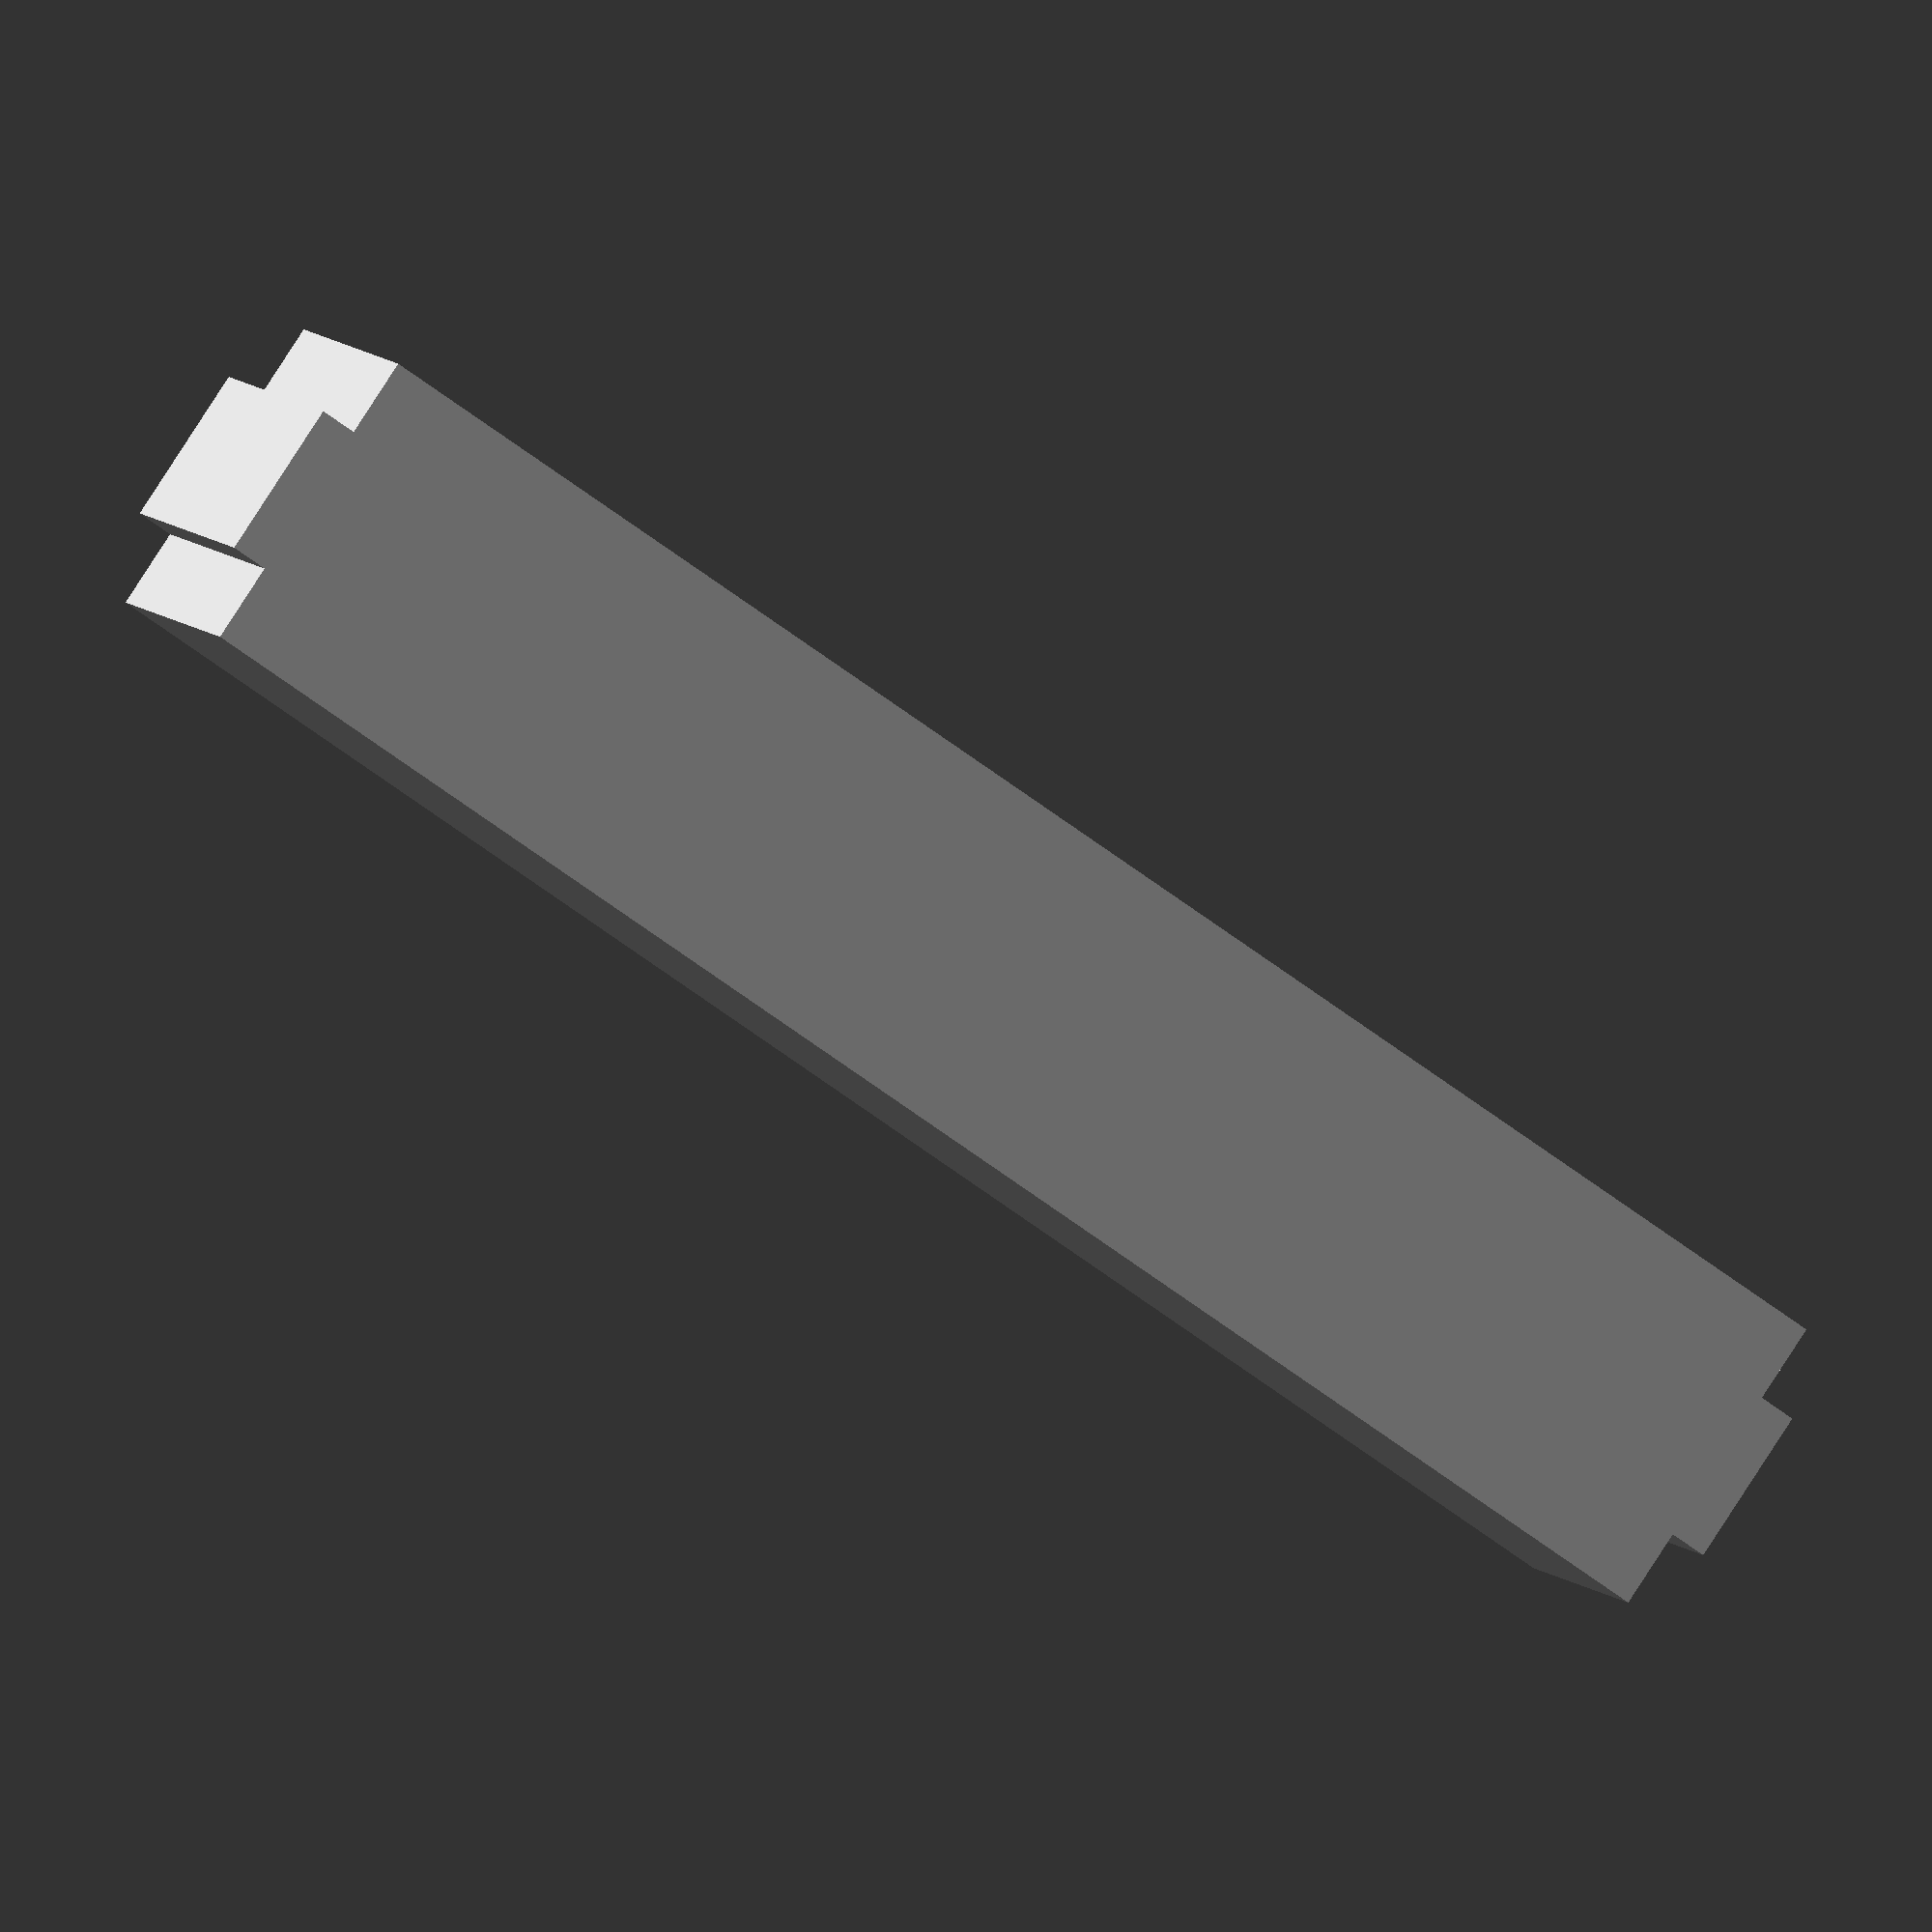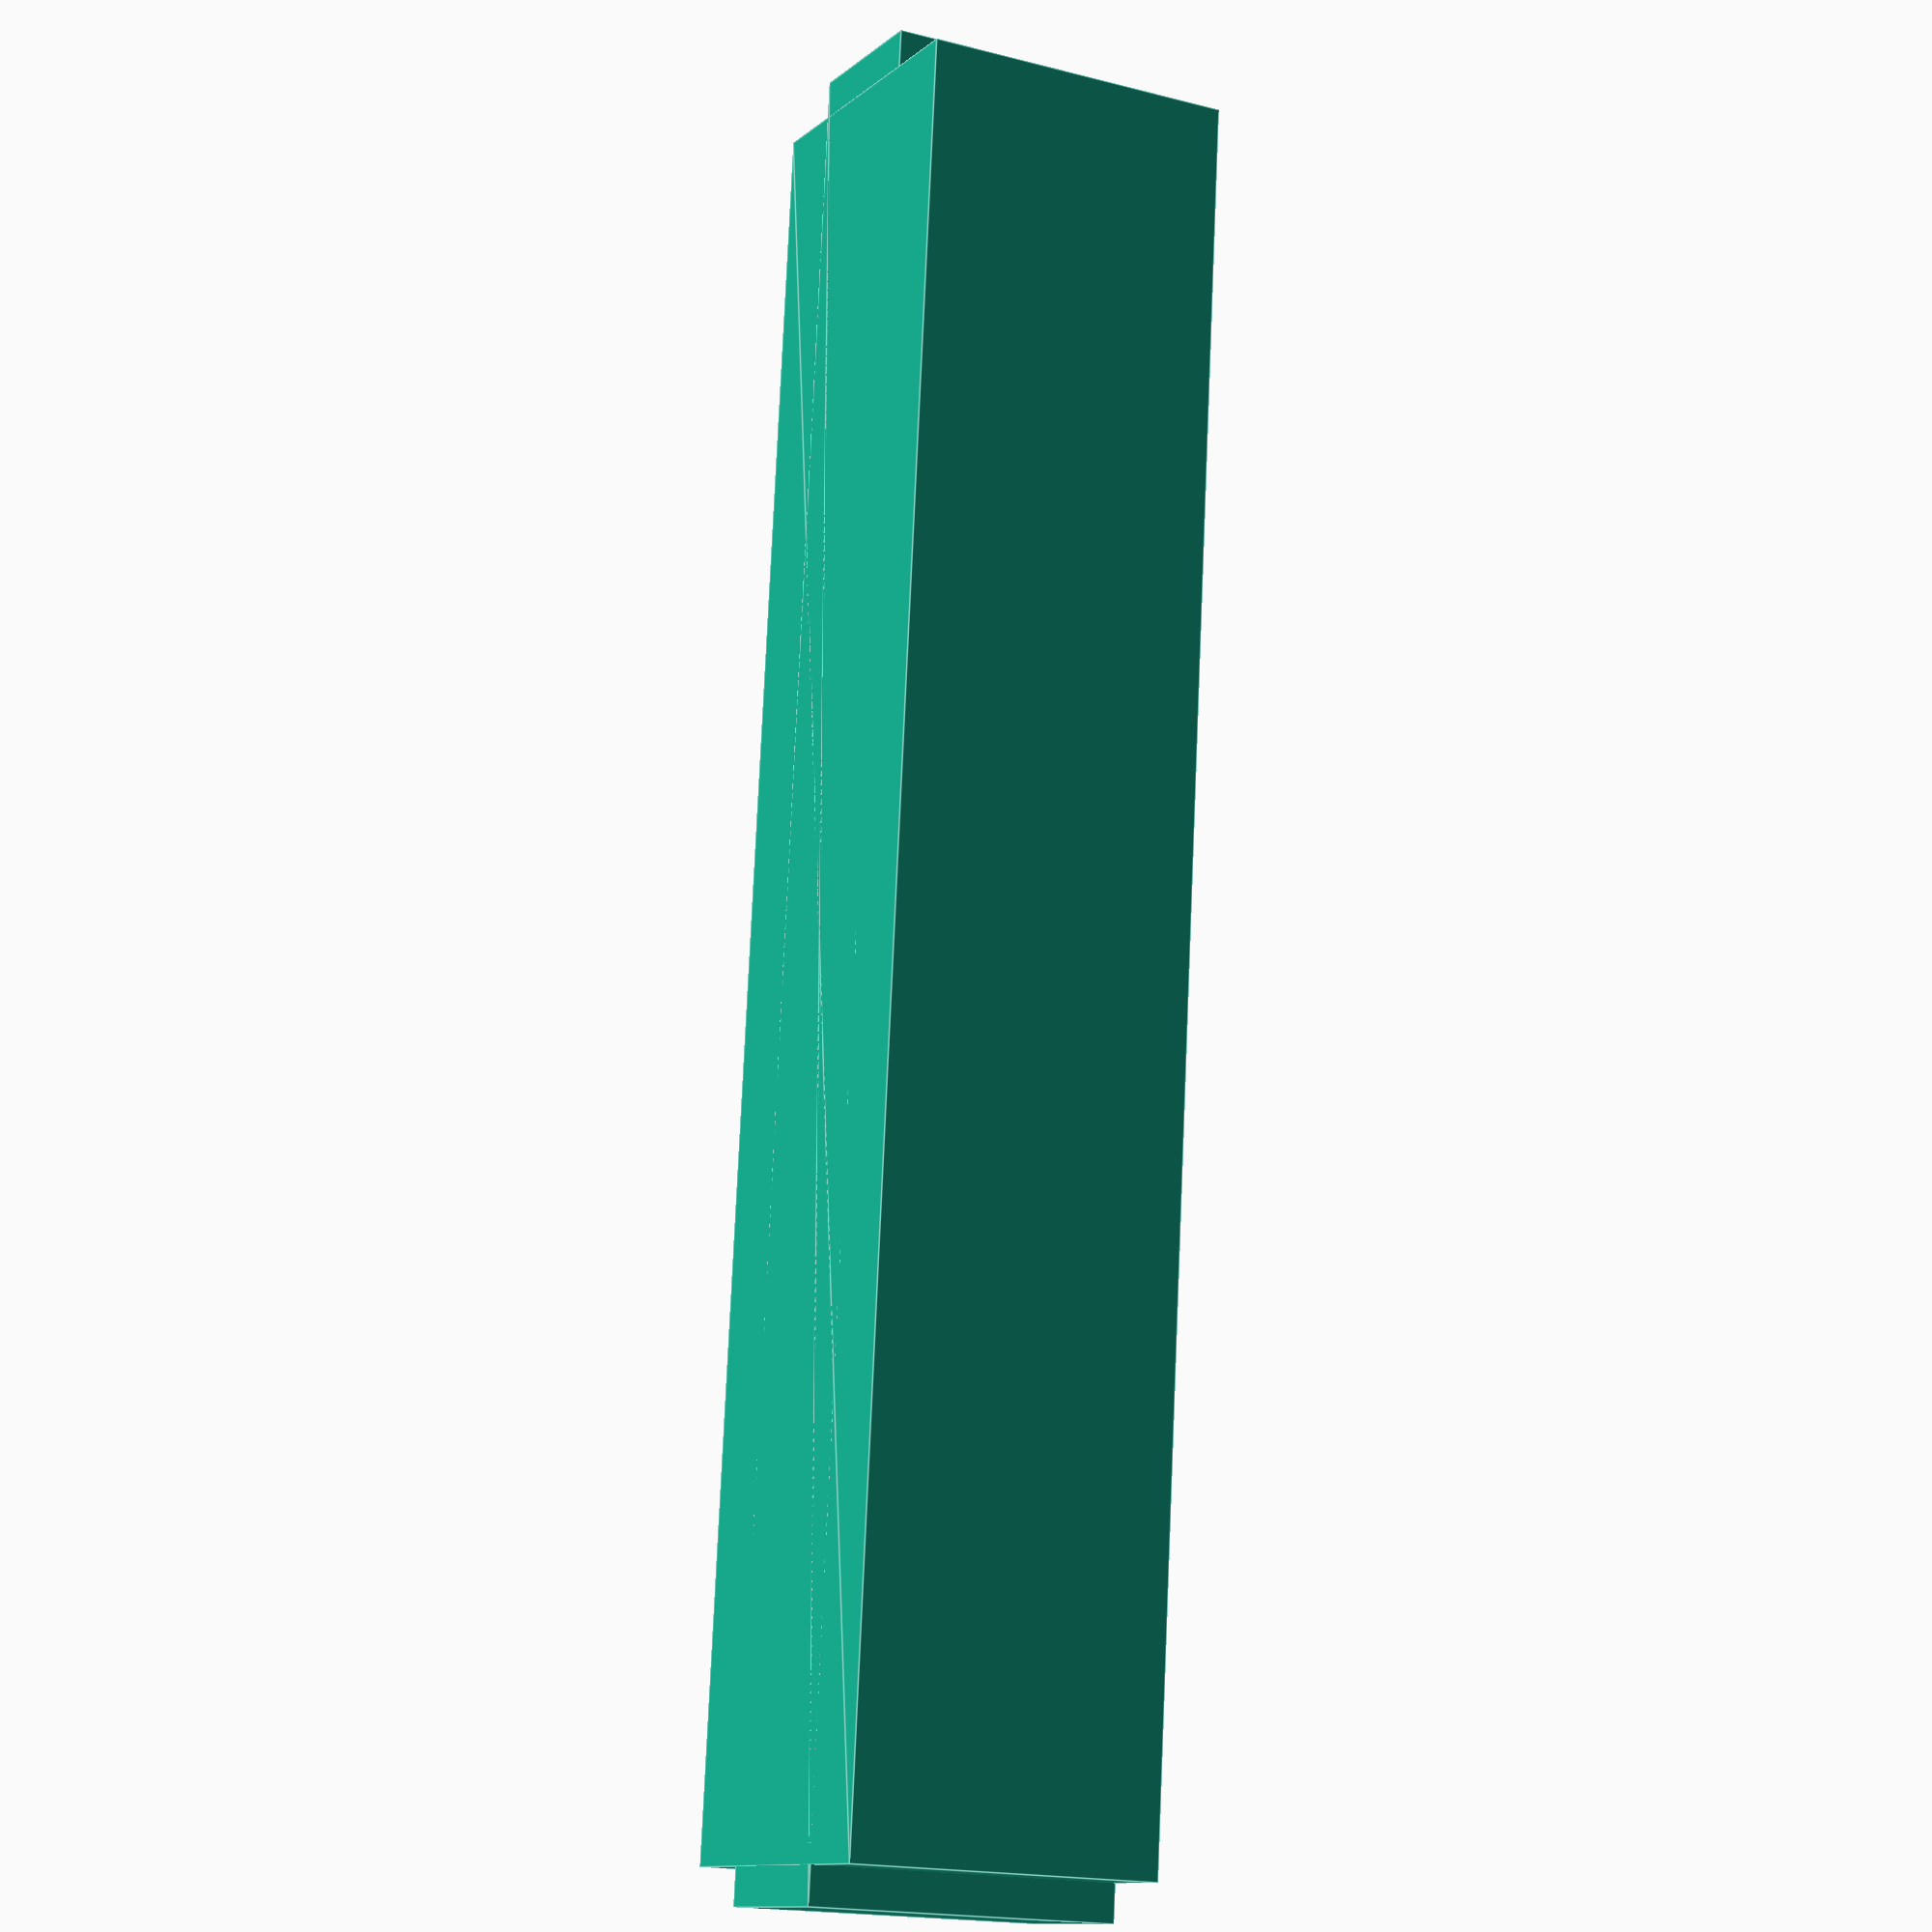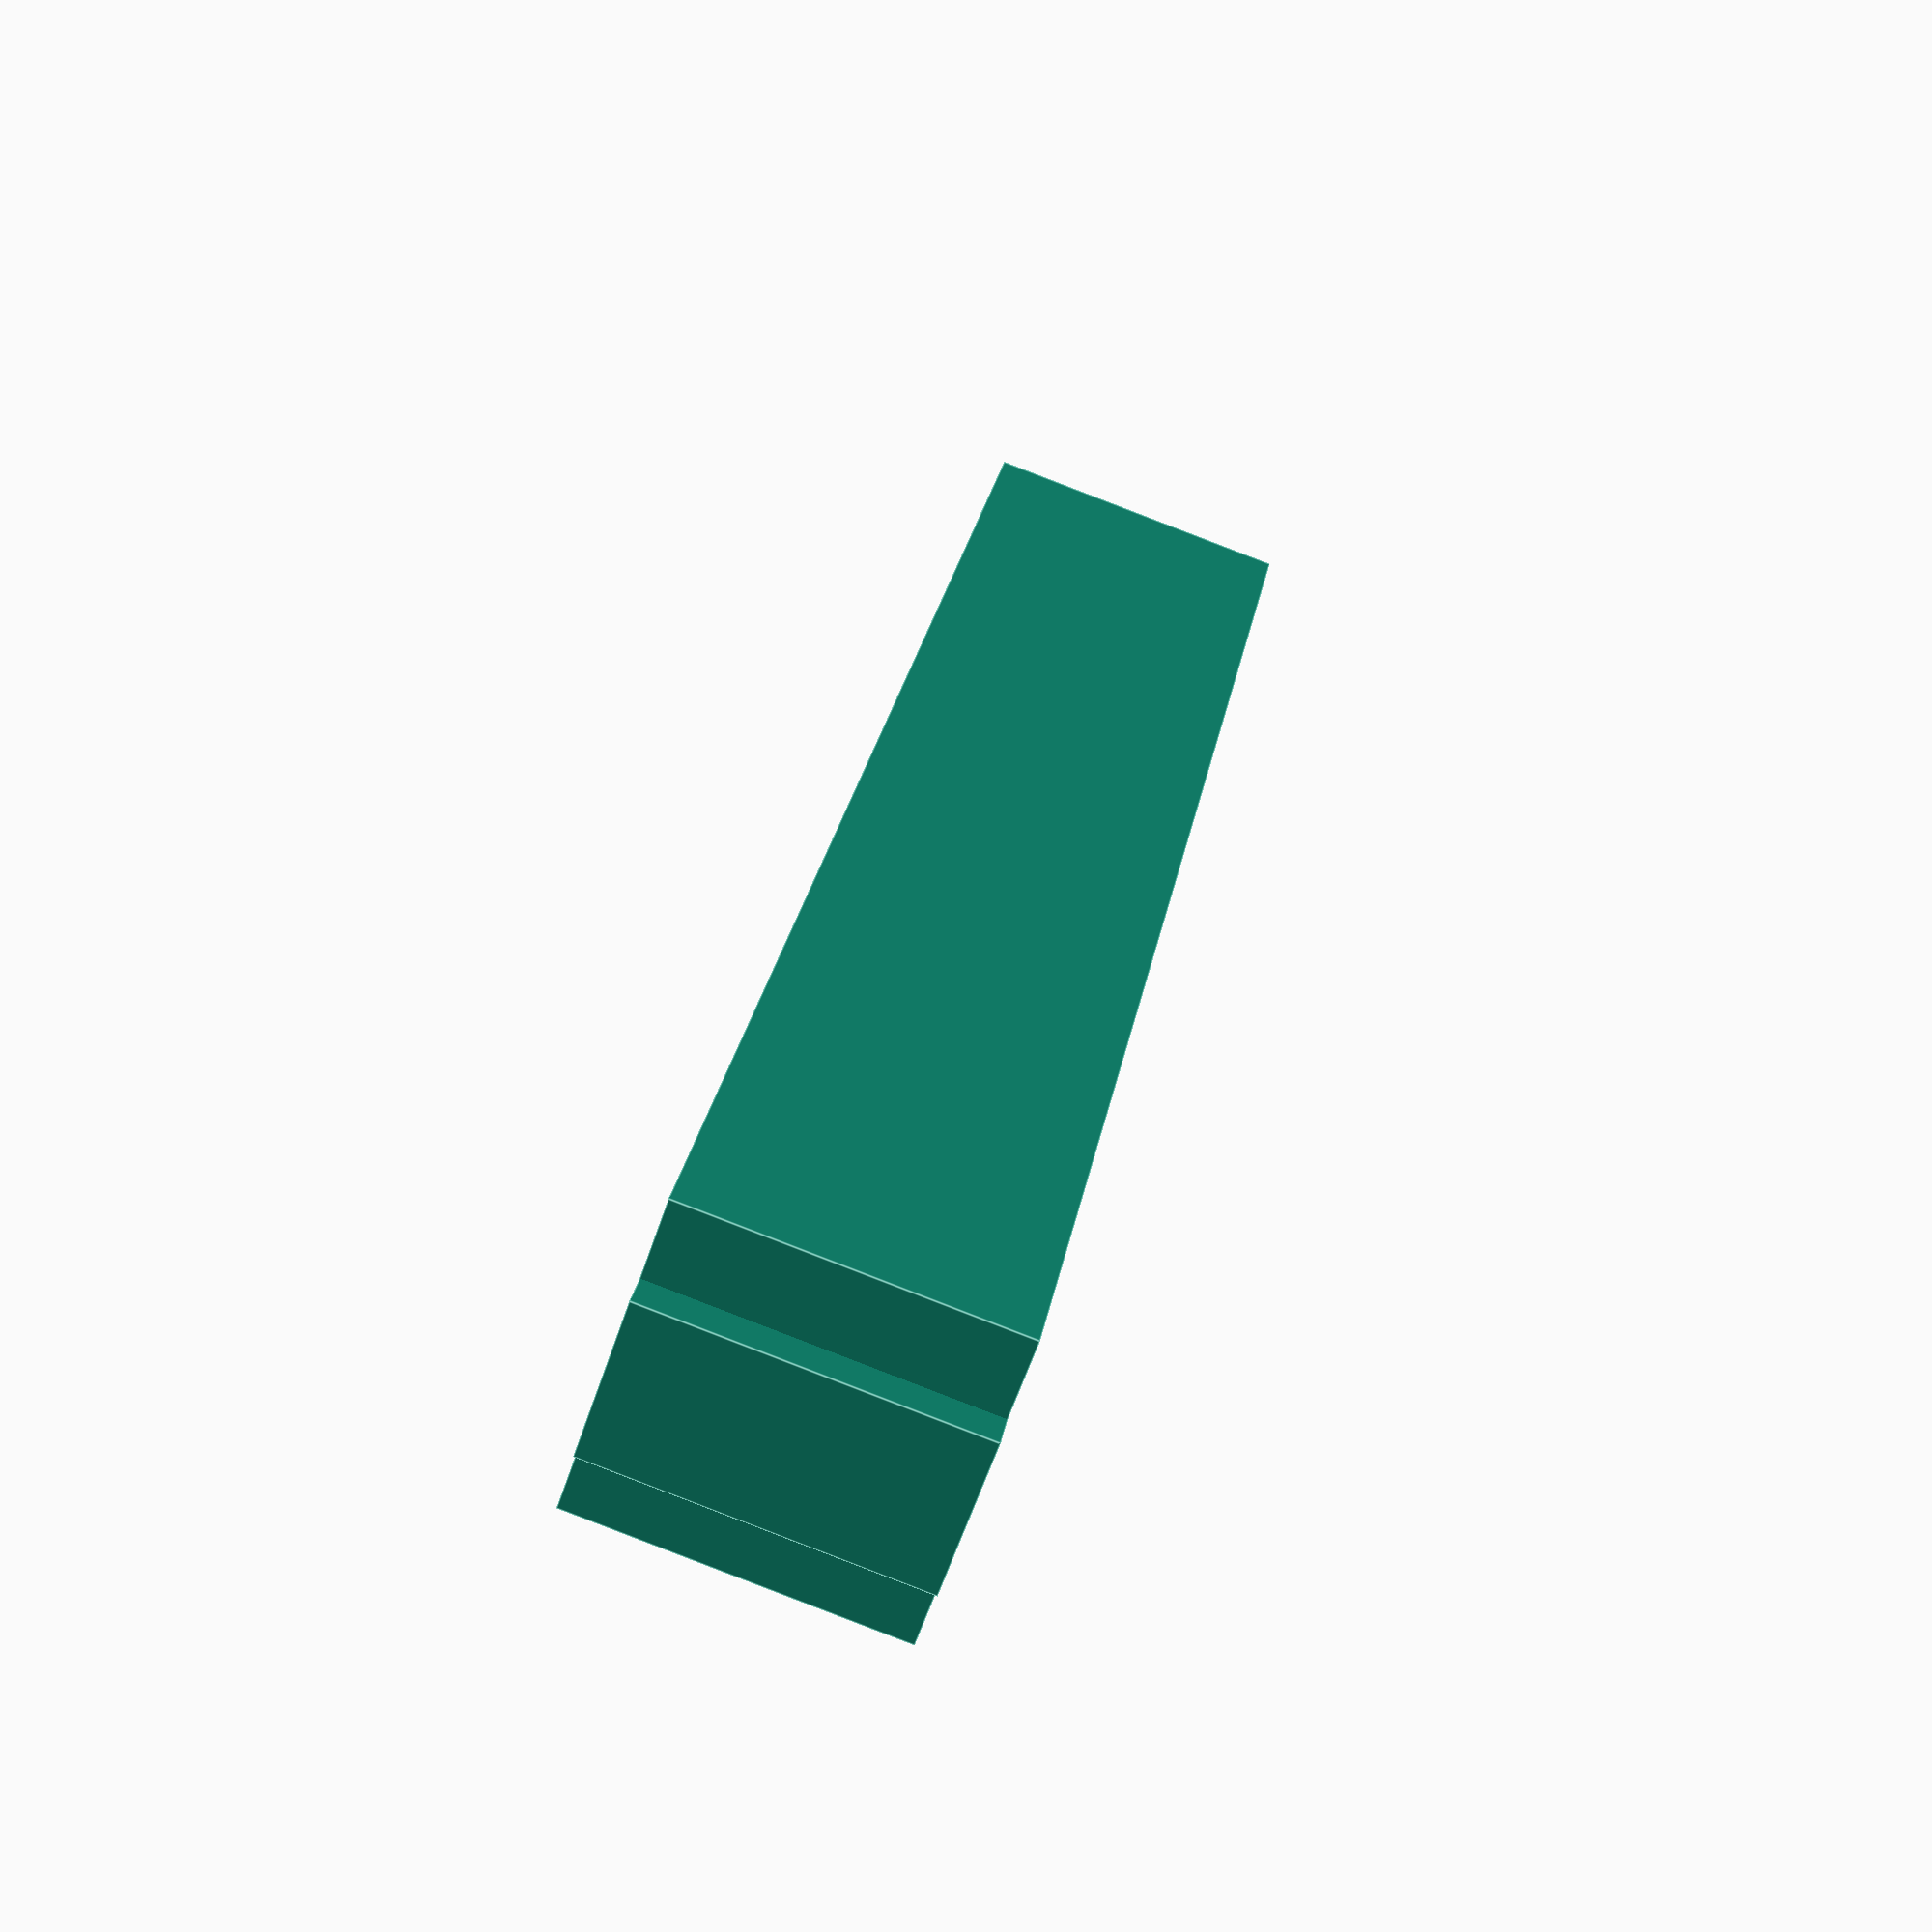
<openscad>
MM = 0.0393701;
width = 145*MM;
thickness = 3*MM;

square([width, 0.5], center=true);
square([width - 2*thickness, 1], center=true);
</openscad>
<views>
elev=353.7 azim=145.3 roll=163.2 proj=o view=solid
elev=17.1 azim=264.7 roll=242.0 proj=p view=edges
elev=89.3 azim=63.3 roll=249.0 proj=p view=edges
</views>
